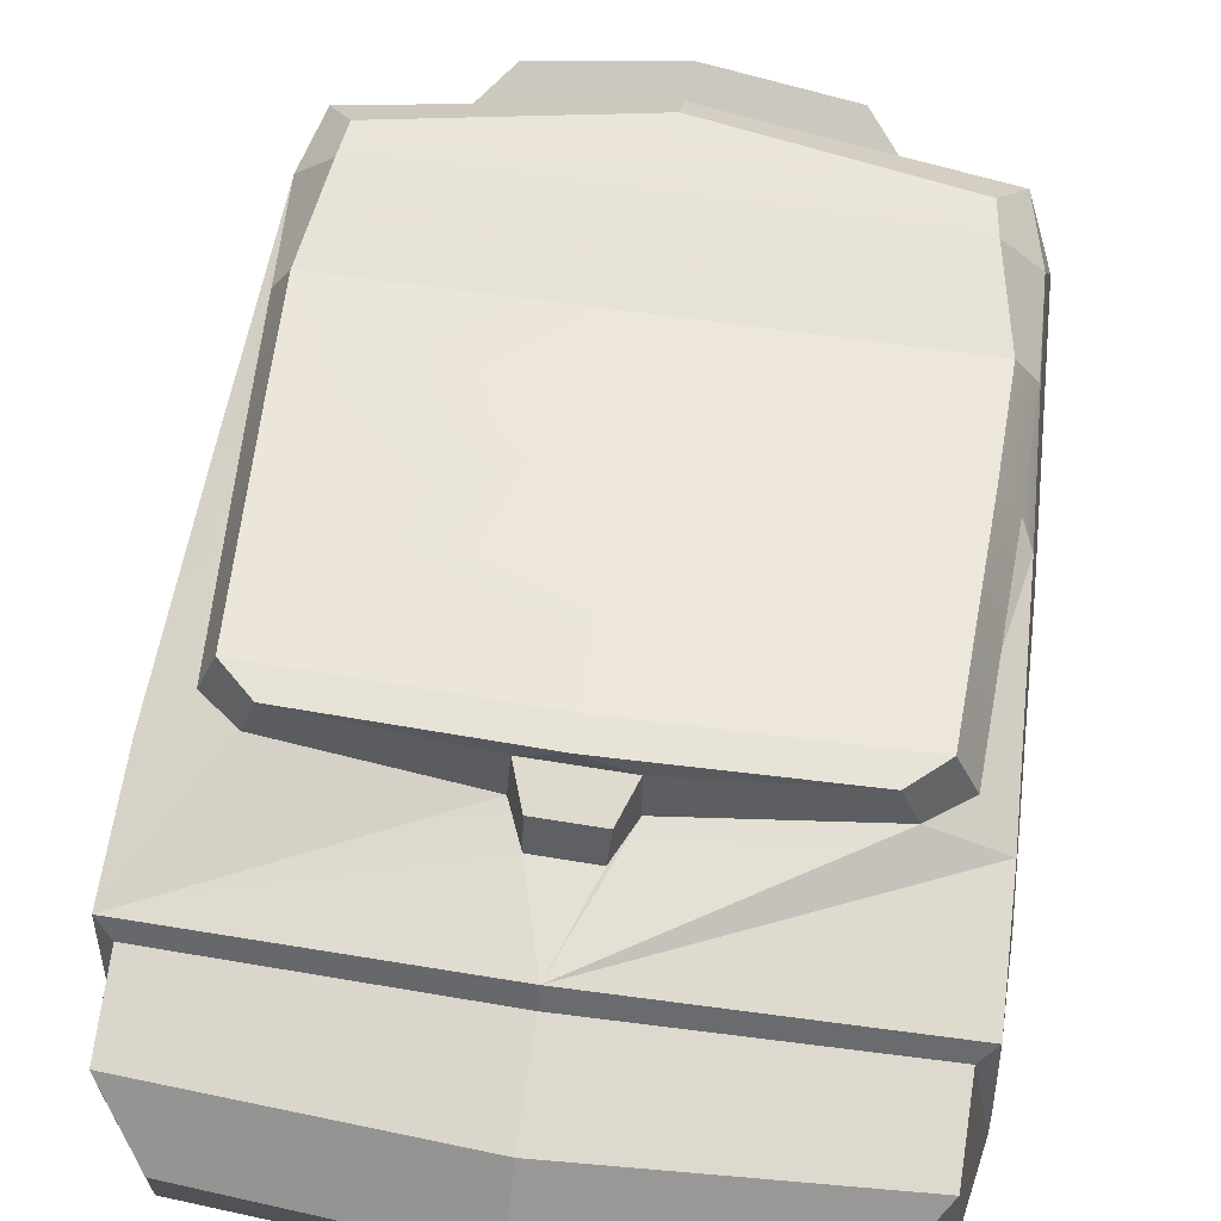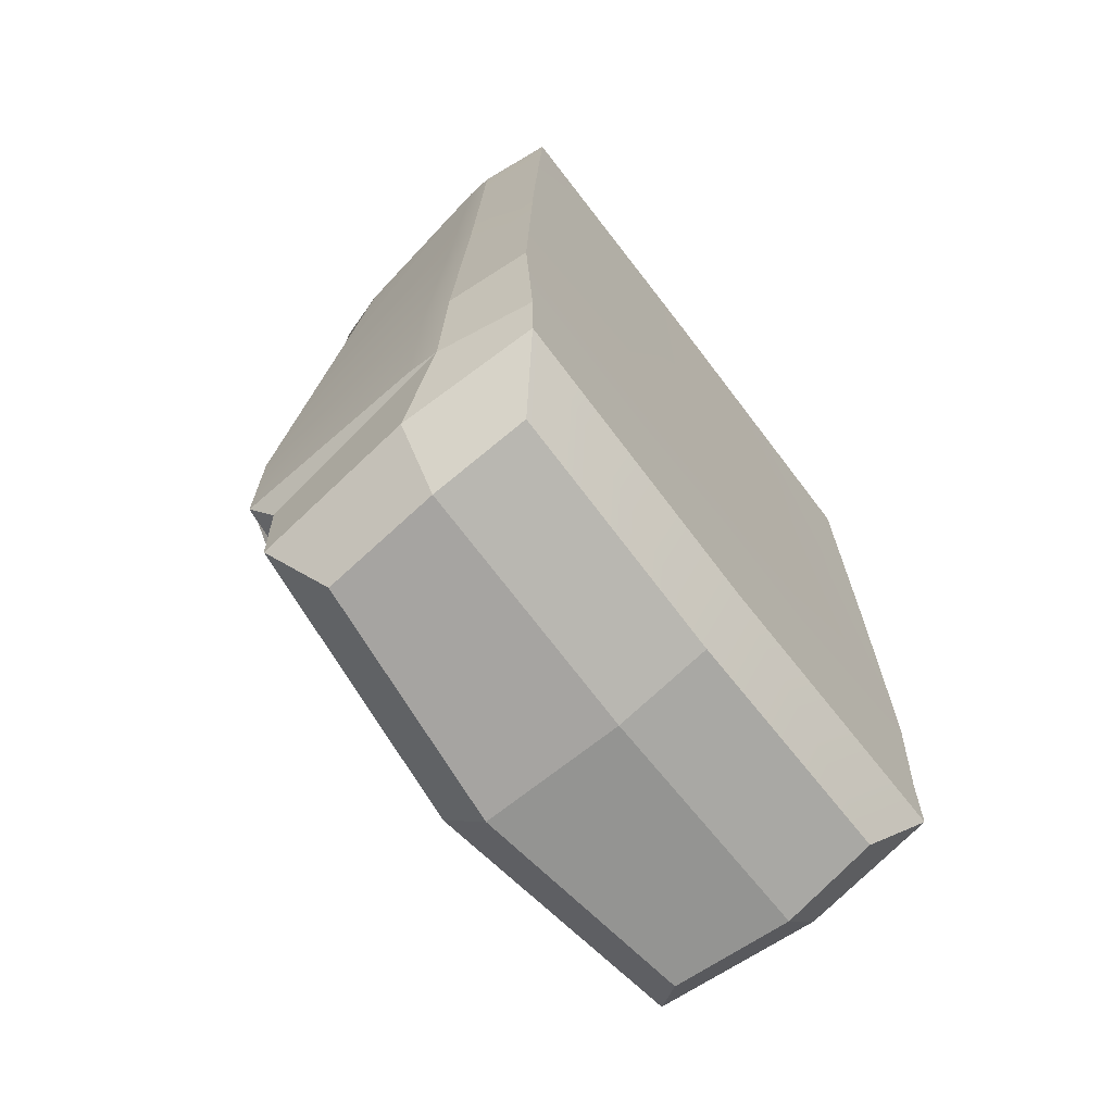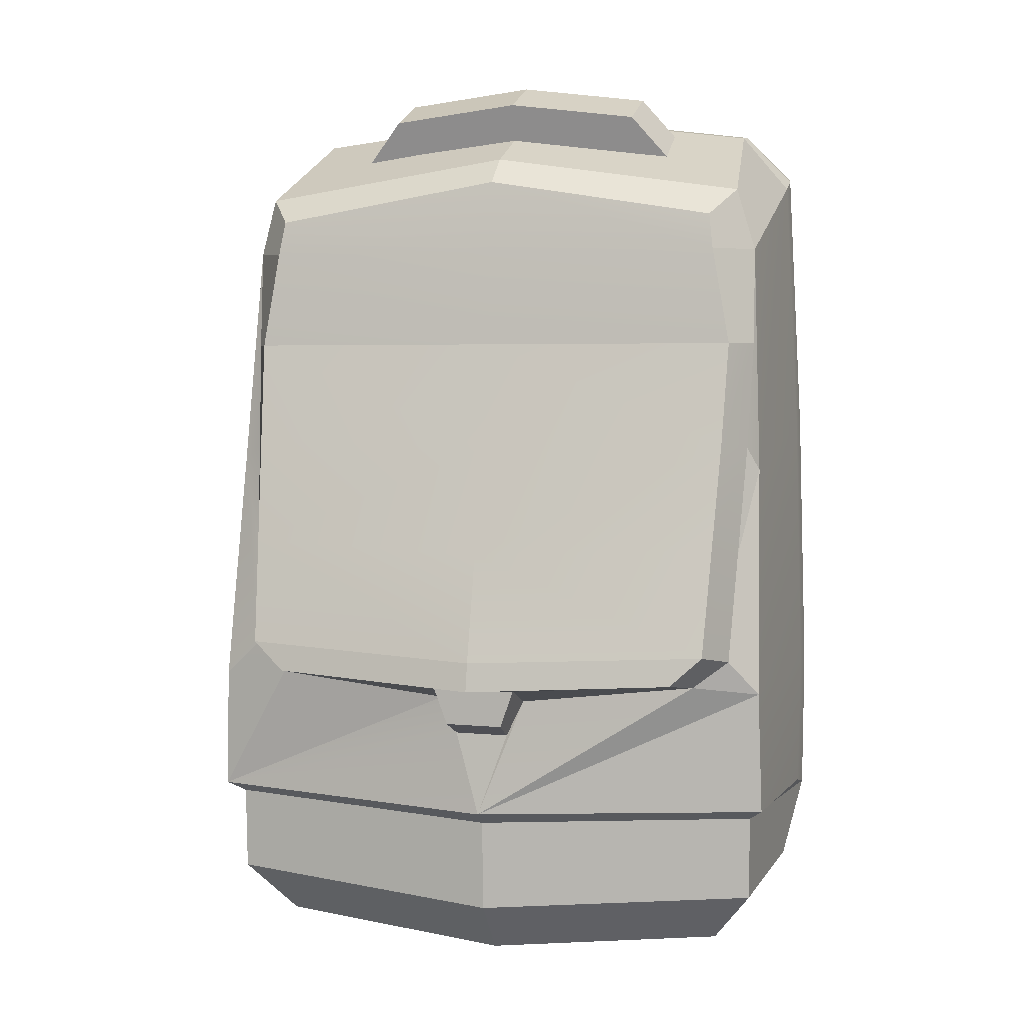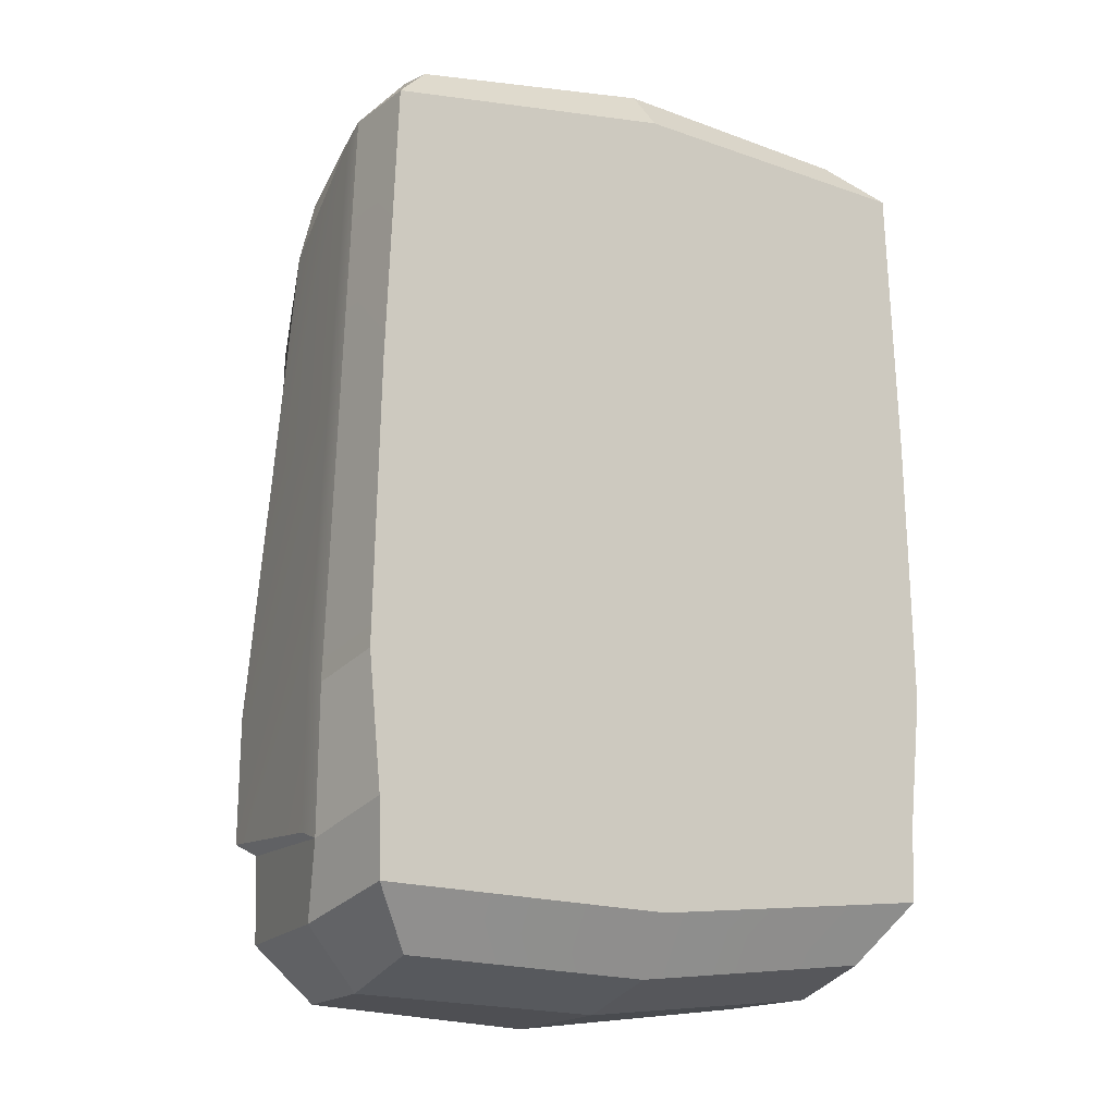
<metadata>
{"format":"obj","ext":"obj","renderer":"f3d","projection":"perspective","resolution":1024,"background":"white","views":[{"elev":69.7,"azim":8.3,"up":"+Z"},{"elev":-67.4,"azim":127.2,"up":"+Y"},{"elev":4.7,"azim":14.5,"up":"+Y"},{"elev":-12.3,"azim":149.7,"up":"+Y"}]}
</metadata>
<code>
g SM_Chr_Attach_Backpack_02
v 0.1046 0.1295 0.0392
v 0.1213 0.1294 0.01988
v 0.1132 0.1569 0.02225
v 0.1023 0.1453 0.03515
v 0.128 0.1613 -0.04407
v 0.1065 0.1865 -0.0446
v 0.1163 -0.05826 0.0574
v 0.1072 -0.05411 0.07679
v -0.1213 0.1294 0.01988
v -0.1063 0.1281 0.03769
v -0.1043 0.144 0.03371
v -0.1142 0.1554 0.02049
v -0.128 0.1613 -0.04407
v -0.1065 0.1865 -0.0446
v -0.113 -0.05839 0.05495
v -0.106 -0.05423 0.07469
v -0.09744 -0.07041 0.0584
v -0.09192 -0.0672 0.07729
v 0.1004 -0.07033 0.05996
v 0.09285 -0.06713 0.07883
v -0.1122 0.08486 0.04317
v -0.1198 0.08469 0.02795
v 0.1227 0.08619 0.02965
v 0.1133 0.08615 0.04463
v 3.815e-08 0.1993 -0.04264
v -0.0004918 0.173 0.02137
v -0.0009666 0.1615 0.03443
v -0.000814 0.1287 0.04009
v 0.0005232 0.08551 0.0439
v 0.0005947 -0.05925 0.08412
v 0.0004616 -0.07216 0.08645
v -0.01801 -0.07922 0.06128
v 0.02116 -0.07972 0.06097
v -0.01742 -0.07219 0.07696
v 0.0202 -0.07261 0.07667
v 0.109 -0.1784 -0.06921
v -0.109 -0.1784 -0.06921
v 0.1048 0.187 -0.06849
v -0.1048 0.187 -0.06849
v 0.1057 -0.1957 0.02254
v -0.1057 -0.1957 0.02254
v 0.1293 -0.07357 0.05092
v 0.1338 -0.06304 -0.08645
v -0.1338 -0.06304 -0.08645
v -0.1293 -0.07357 0.05092
v 0.1243 -0.1708 0.04116
v 0.1282 -0.1518 -0.08645
v -0.1282 -0.1518 -0.08645
v -0.1243 -0.1708 0.04116
v 0.1242 0.1688 -0.08546
v -0.1242 0.1688 -0.08546
v 0.1381 -0.0703 -0.03736
v -0.1381 -0.0703 -0.03736
v -0.1315 -0.1654 -0.02896
v -0.1103 -0.1923 -0.02856
v 0.1103 -0.1923 -0.02856
v 0.1315 -0.1654 -0.02896
v 3.815e-08 0.1997 -0.06734
v 3.815e-08 0.1816 -0.08424
v 3.815e-08 -0.06433 -0.08645
v 3.815e-08 -0.16 -0.08645
v 3.815e-08 -0.1862 -0.06943
v 3.815e-08 -0.1998 -0.02877
v 3.815e-08 -0.2052 0.03284
v 3.815e-08 -0.1807 0.05442
v 0.01327 -0.09604 0.06127
v 0.1309 -0.1281 0.0495
v 0.1374 -0.1299 -0.03451
v 0.1288 -0.1194 -0.08645
v 3.815e-08 -0.1195 -0.08645
v -0.1288 -0.1194 -0.08645
v -0.1374 -0.1299 -0.03451
v -0.1309 -0.1281 0.0495
v 3.815e-08 -0.1336 0.06407
v -0.1246 -0.1333 0.04187
v 3.815e-08 -0.1393 0.05632
v 0.1246 -0.1333 0.04187
v 0.1382 -0.1333 -0.04871
v -0.1382 -0.1333 -0.04871
v 0.1384 -0.07205 -0.05159
v 0.1283 0.1656 -0.05429
v 0.1069 0.1876 -0.05336
v 3.815e-08 0.2007 -0.0515
v -0.1069 0.1876 -0.05336
v -0.1283 0.1656 -0.05429
v -0.1384 -0.07205 -0.05159
v -0.0109 -0.09571 0.0615
v -0.01132 -0.08907 0.07643
v 0.01419 -0.08935 0.07626
v 0.07926 0.1805 -0.0383
v -0.07925 0.1805 -0.0383
v 0.05846 0.2046 -0.03079
v -0.05845 0.2046 -0.03079
v 0.05846 0.194 -0.003294
v -0.05845 0.194 -0.003294
v 0.07926 0.1698 -0.01081
v -0.07925 0.1698 -0.01081
v 4.082e-06 0.201 -0.00111
v 4.082e-06 0.1698 -0.01081
v 4.082e-06 0.1805 -0.0383
v 4.082e-06 0.2116 -0.02861
v -0.1106 0.03949 0.05235
v -0.118 0.03733 0.0351
v -0.1262 0.02794 0.03271
v -0.1341 0.0455 -0.04296
v -0.1344 0.04675 -0.05519
v -0.13 0.05286 -0.08596
v 3.815e-08 0.05861 -0.08534
v 0.13 0.05286 -0.08596
v 0.1344 0.04675 -0.05519
v 0.1341 0.0455 -0.04296
v 0.1262 0.02794 0.03271
v 0.1211 0.03814 0.03718
v 0.1117 0.04019 0.05413
v 0.0005646 0.0373 0.05742
v -0.1155 -0.01053 0.04503
v -0.1083 -0.00737 0.06352
v 0.0005796 -0.01097 0.07077
v 0.1094 -0.006961 0.06546
v 0.1187 -0.01006 0.04729
v -0.1213 0.1294 0.01988
v -0.1142 0.1554 0.02049
v 0.1132 0.1569 0.02225
v 0.1213 0.1294 0.01988
v 0.1046 0.1295 0.0392
v 0.1023 0.1453 0.03515
v 0.1023 0.1453 0.03515
v -0.0009666 0.1615 0.03443
v 0.1132 0.1569 0.02225
v 0.1132 0.1569 0.02225
v -0.0004918 0.173 0.02137
v 0.1065 0.1865 -0.0446
v 0.1117 0.04019 0.05413
v 0.1094 -0.006961 0.06546
v 0.09285 -0.06713 0.07883
v 0.1072 -0.05411 0.07679
v -0.1213 0.1294 0.01988
v -0.1063 0.1281 0.03769
v 0.1046 0.1295 0.0392
v 0.1213 0.1294 0.01988
v 0.1133 0.08615 0.04463
v -0.000814 0.1287 0.04009
v 0.1046 0.1295 0.0392
v -0.0004918 0.173 0.02137
v -0.1142 0.1554 0.02049
v -0.1065 0.1865 -0.0446
v 3.815e-08 0.1993 -0.04264
v -0.0009666 0.1615 0.03443
v -0.1043 0.144 0.03371
v -0.1142 0.1554 0.02049
v -0.0004918 0.173 0.02137
v -0.000814 0.1287 0.04009
v -0.1063 0.1281 0.03769
v -0.1043 0.144 0.03371
v -0.0009666 0.1615 0.03443
v -0.1122 0.08486 0.04317
v -0.1063 0.1281 0.03769
v -0.1083 -0.00737 0.06352
v -0.1106 0.03949 0.05235
v -0.09192 -0.0672 0.07729
v -0.106 -0.05423 0.07469
v 0.0005947 -0.05925 0.08412
v 0.0004616 -0.07216 0.08645
v -0.09192 -0.0672 0.07729
v 0.0004616 -0.07216 0.08645
v -0.01742 -0.07219 0.07696
v 0.0004616 -0.07216 0.08645
v -0.09744 -0.07041 0.0584
v -0.09192 -0.0672 0.07729
v -0.01742 -0.07219 0.07696
v 0.1004 -0.07033 0.05996
v 0.0202 -0.07261 0.07667
v 0.09285 -0.06713 0.07883
v -0.1103 -0.1923 -0.02856
v -0.1057 -0.1957 0.02254
v 3.815e-08 -0.2052 0.03284
v -0.1057 -0.1957 0.02254
v -0.1243 -0.1708 0.04116
v 0.1187 -0.01006 0.04729
v 0.1211 0.03814 0.03718
v -0.09744 -0.07041 0.0584
v -0.1293 -0.07357 0.05092
v -0.113 -0.05839 0.05495
v 0.1381 -0.0703 -0.03736
v 0.1065 0.1865 -0.0446
v 0.128 0.1613 -0.04407
v 3.815e-08 0.1993 -0.04264
v -0.1065 0.1865 -0.0446
v -0.1069 0.1876 -0.05336
v -0.1065 0.1865 -0.0446
v -0.128 0.1613 -0.04407
v -0.1341 0.0455 -0.04296
v -0.1381 -0.0703 -0.03736
v -0.1374 -0.1299 -0.03451
v 0.1374 -0.1299 -0.03451
v 0.1065 0.1865 -0.0446
v 3.815e-08 0.1993 -0.04264
v 3.815e-08 0.2007 -0.0515
v 0.1069 0.1876 -0.05336
v 3.815e-08 0.1997 -0.06734
v 3.815e-08 0.1816 -0.08424
v 0.1103 -0.1923 -0.02856
v 3.815e-08 -0.1998 -0.02877
v 3.815e-08 -0.2052 0.03284
v 0.1057 -0.1957 0.02254
v 0.1057 -0.1957 0.02254
v 3.815e-08 -0.2052 0.03284
v 3.815e-08 -0.1807 0.05442
v 0.1243 -0.1708 0.04116
v 0.1293 -0.07357 0.05092
v 0.1309 -0.1281 0.0495
v 3.815e-08 -0.1336 0.06407
v 3.815e-08 -0.1336 0.06407
v 0.1004 -0.07033 0.05996
v 0.1293 -0.07357 0.05092
v 0.02116 -0.07972 0.06097
v 0.1004 -0.07033 0.05996
v 3.815e-08 -0.1336 0.06407
v 0.01327 -0.09604 0.06127
v 0.02116 -0.07972 0.06097
v 0.1309 -0.1281 0.0495
v 0.1374 -0.1299 -0.03451
v 0.1382 -0.1333 -0.04871
v -0.1382 -0.1333 -0.04871
v -0.1374 -0.1299 -0.03451
v -0.1309 -0.1281 0.0495
v -0.1246 -0.1333 0.04187
v -0.1309 -0.1281 0.0495
v 3.815e-08 -0.1336 0.06407
v 0.1246 -0.1333 0.04187
v 3.815e-08 -0.1393 0.05632
v 3.815e-08 -0.1336 0.06407
v 0.1309 -0.1281 0.0495
v 3.815e-08 -0.1807 0.05442
v -0.1243 -0.1708 0.04116
v -0.1246 -0.1333 0.04187
v 3.815e-08 -0.1393 0.05632
v 0.1243 -0.1708 0.04116
v 3.815e-08 -0.1807 0.05442
v 3.815e-08 -0.1393 0.05632
v 0.1246 -0.1333 0.04187
v 0.1382 -0.1333 -0.04871
v 0.1315 -0.1654 -0.02896
v 0.1243 -0.1708 0.04116
v 0.1246 -0.1333 0.04187
v 3.815e-08 -0.16 -0.08645
v 0.1282 -0.1518 -0.08645
v -0.1282 -0.1518 -0.08645
v -0.1243 -0.1708 0.04116
v -0.1315 -0.1654 -0.02896
v -0.1382 -0.1333 -0.04871
v -0.1246 -0.1333 0.04187
v 0.1338 -0.06304 -0.08645
v 0.1288 -0.1194 -0.08645
v 0.1382 -0.1333 -0.04871
v 0.1384 -0.07205 -0.05159
v 0.13 0.05286 -0.08596
v 0.1338 -0.06304 -0.08645
v 0.1384 -0.07205 -0.05159
v 0.1344 0.04675 -0.05519
v 0.1069 0.1876 -0.05336
v 0.1048 0.187 -0.06849
v 0.1242 0.1688 -0.08546
v 0.1283 0.1656 -0.05429
v 0.1069 0.1876 -0.05336
v 3.815e-08 0.2007 -0.0515
v 3.815e-08 0.1997 -0.06734
v 0.1048 0.187 -0.06849
v 3.815e-08 0.2007 -0.0515
v -0.1069 0.1876 -0.05336
v -0.1048 0.187 -0.06849
v 3.815e-08 0.1997 -0.06734
v -0.1283 0.1656 -0.05429
v -0.1242 0.1688 -0.08546
v -0.1048 0.187 -0.06849
v -0.1069 0.1876 -0.05336
v -0.1384 -0.07205 -0.05159
v -0.1338 -0.06304 -0.08645
v -0.13 0.05286 -0.08596
v -0.1344 0.04675 -0.05519
v -0.1382 -0.1333 -0.04871
v -0.1288 -0.1194 -0.08645
v -0.1338 -0.06304 -0.08645
v -0.1384 -0.07205 -0.05159
v -0.1315 -0.1654 -0.02896
v -0.1282 -0.1518 -0.08645
v -0.1288 -0.1194 -0.08645
v -0.1382 -0.1333 -0.04871
v -0.109 -0.1784 -0.06921
v -0.1282 -0.1518 -0.08645
v -0.1315 -0.1654 -0.02896
v -0.1103 -0.1923 -0.02856
v 3.815e-08 -0.1862 -0.06943
v -0.109 -0.1784 -0.06921
v -0.1103 -0.1923 -0.02856
v 3.815e-08 -0.1998 -0.02877
v 0.109 -0.1784 -0.06921
v 3.815e-08 -0.1862 -0.06943
v 3.815e-08 -0.1998 -0.02877
v 0.1103 -0.1923 -0.02856
v 0.1282 -0.1518 -0.08645
v 0.109 -0.1784 -0.06921
v 0.1103 -0.1923 -0.02856
v 0.1315 -0.1654 -0.02896
v 0.1288 -0.1194 -0.08645
v 0.1282 -0.1518 -0.08645
v 0.1315 -0.1654 -0.02896
v 0.1382 -0.1333 -0.04871
v 0.1163 -0.05826 0.0574
v 0.1293 -0.07357 0.05092
v 0.1004 -0.07033 0.05996
v -0.1262 0.02794 0.03271
v -0.118 0.03733 0.0351
v -0.1155 -0.01053 0.04503
v 0.1262 0.02794 0.03271
v 0.1341 0.0455 -0.04296
v -0.0109 -0.09571 0.0615
v 3.815e-08 -0.1336 0.06407
v -0.1309 -0.1281 0.0495
v -0.01801 -0.07922 0.06128
v -0.1309 -0.1281 0.0495
v -0.09744 -0.07041 0.0584
v -0.01801 -0.07922 0.06128
v -0.1309 -0.1281 0.0495
v -0.0109 -0.09571 0.0615
v 0.01327 -0.09604 0.06127
v -0.01801 -0.07922 0.06128
v -0.01742 -0.07219 0.07696
v -0.01132 -0.08907 0.07643
v -0.0109 -0.09571 0.0615
v 0.01327 -0.09604 0.06127
v 0.01419 -0.08935 0.07626
v 0.0202 -0.07261 0.07667
v 0.02116 -0.07972 0.06097
v 0.0202 -0.07261 0.07667
v 0.01419 -0.08935 0.07626
v -0.01132 -0.08907 0.07643
v -0.01742 -0.07219 0.07696
v 0.05846 0.2046 -0.03079
v 4.082e-06 0.2116 -0.02861
v 0.05846 0.194 -0.003294
v 4.082e-06 0.201 -0.00111
v 0.07926 0.1698 -0.01081
v 0.05846 0.194 -0.003294
v 0.05846 0.2046 -0.03079
v 0.07926 0.1805 -0.0383
v -0.07925 0.1698 -0.01081
v -0.05845 0.194 -0.003294
v -0.05845 0.2046 -0.03079
v -0.07925 0.1805 -0.0383
v 4.082e-06 0.201 -0.00111
v -0.05845 0.194 -0.003294
v -0.05845 0.2046 -0.03079
v 4.082e-06 0.2116 -0.02861
v -0.1198 0.08469 0.02795
v -0.1122 0.08486 0.04317
v -0.1213 0.1294 0.01988
v -0.1198 0.08469 0.02795
v -0.128 0.1613 -0.04407
v -0.1213 0.1294 0.01988
v -0.1283 0.1656 -0.05429
v -0.128 0.1613 -0.04407
v -0.1242 0.1688 -0.08546
v -0.1283 0.1656 -0.05429
v 3.815e-08 0.1816 -0.08424
v -0.1242 0.1688 -0.08546
v 0.1242 0.1688 -0.08546
v 0.1242 0.1688 -0.08546
v 0.1283 0.1656 -0.05429
v 0.128 0.1613 -0.04407
v 0.1283 0.1656 -0.05429
v 0.1213 0.1294 0.01988
v 0.128 0.1613 -0.04407
v 0.1211 0.03814 0.03718
v 0.1227 0.08619 0.02965
v 0.1213 0.1294 0.01988
v 0.1262 0.02794 0.03271
v 0.1133 0.08615 0.04463
v 0.1227 0.08619 0.02965
v 0.1117 0.04019 0.05413
v 0.0005646 0.0373 0.05742
v 0.0005232 0.08551 0.0439
v 0.1133 0.08615 0.04463
v -0.1106 0.03949 0.05235
v -0.1122 0.08486 0.04317
v 0.0004616 -0.07216 0.08645
v 0.09285 -0.06713 0.07883
v 0.0202 -0.07261 0.07667
v -0.113 -0.05839 0.05495
v -0.1293 -0.07357 0.05092
v -0.113 -0.05839 0.05495
v -0.106 -0.05423 0.07469
v 0.0005947 -0.05925 0.08412
v -0.106 -0.05423 0.07469
v -0.1083 -0.00737 0.06352
v 0.0005796 -0.01097 0.07077
v 0.1072 -0.05411 0.07679
v 0.0005947 -0.05925 0.08412
v 0.0005796 -0.01097 0.07077
v 0.1094 -0.006961 0.06546
v 0.1072 -0.05411 0.07679
v 0.1163 -0.05826 0.0574
v 0.1293 -0.07357 0.05092
v 0.1163 -0.05826 0.0574
v 0.1187 -0.01006 0.04729
v 0.1262 0.02794 0.03271
g SM_Chr_Attach_Backpack_02_0
f 34 165 164
f 35 167 166
f 87 74 66
f 217 216 74
f 112 180 179
f 212 211 210
f 215 214 213
f 220 219 218
f 311 310 309
f 323 322 321
f 388 387 386
f 3 4 1
f 2 3 1
f 11 12 9
f 10 11 9
f 14 13 121
f 122 14 121
f 5 6 123
f 124 5 123
f 27 28 125
f 126 27 125
f 26 128 127
f 129 26 127
f 25 131 130
f 132 25 130
f 134 133 118
f 133 115 118
f 118 115 158
f 115 159 158
f 17 18 16
f 15 17 16
f 20 19 7
f 8 20 7
f 30 31 135
f 136 30 135
f 138 137 22
f 21 138 22
f 140 139 24
f 23 140 24
f 143 142 141
f 142 29 141
f 142 157 29
f 157 156 29
f 146 145 144
f 147 146 144
f 150 149 148
f 151 150 148
f 154 153 152
f 155 154 152
f 162 161 160
f 163 162 160
f 169 168 32
f 170 169 32
f 172 33 171
f 173 172 171
f 59 51 39
f 58 59 39
f 41 55 63
f 64 41 63
f 68 52 67
f 52 42 67
f 52 316 42
f 316 315 42
f 316 373 315
f 373 372 315
f 73 45 72
f 45 53 72
f 45 104 53
f 104 105 53
f 104 360 105
f 360 359 105
f 57 46 40
f 56 57 40
f 37 48 61
f 62 37 61
f 62 61 47
f 36 62 47
f 49 54 174
f 175 49 174
f 178 177 176
f 65 178 176
f 183 182 181
f 181 182 324
f 81 82 185
f 186 81 185
f 84 188 187
f 83 84 187
f 190 189 85
f 191 190 85
f 194 193 79
f 193 86 79
f 193 192 86
f 192 106 86
f 192 362 106
f 362 361 106
f 195 78 184
f 78 80 184
f 80 110 184
f 110 111 184
f 110 371 111
f 371 370 111
f 198 197 196
f 199 198 196
f 50 201 200
f 38 50 200
f 204 203 202
f 205 204 202
f 208 207 206
f 209 208 206
f 222 221 77
f 223 222 77
f 226 225 224
f 75 226 224
f 228 227 76
f 229 228 76
f 232 231 230
f 233 232 230
f 236 235 234
f 237 236 234
f 240 239 238
f 241 240 238
f 244 243 242
f 245 244 242
f 247 246 69
f 246 70 69
f 246 248 70
f 69 70 43
f 248 71 70
f 70 60 43
f 70 71 60
f 43 60 109
f 71 44 60
f 60 108 109
f 60 44 108
f 109 108 367
f 44 107 108
f 108 365 367
f 108 107 365
f 107 366 365
f 251 250 249
f 252 251 249
f 255 254 253
f 256 255 253
f 259 258 257
f 260 259 257
f 260 257 368
f 369 260 368
f 263 262 261
f 264 263 261
f 267 266 265
f 268 267 265
f 271 270 269
f 272 271 269
f 275 274 273
f 276 275 273
f 279 278 277
f 280 279 277
f 280 364 279
f 364 363 279
f 283 282 281
f 284 283 281
f 287 286 285
f 288 287 285
f 291 290 289
f 292 291 289
f 295 294 293
f 296 295 293
f 299 298 297
f 300 299 297
f 303 302 301
f 304 303 301
f 307 306 305
f 308 307 305
f 319 318 317
f 317 320 319
f 89 88 325
f 326 89 325
f 329 328 327
f 330 329 327
f 333 332 331
f 334 333 331
f 337 336 335
f 338 337 335
f 101 92 90
f 100 101 90
f 100 350 101
f 350 349 101
f 98 94 339
f 340 98 339
f 99 96 341
f 342 99 341
f 347 99 342
f 348 347 342
f 95 93 91
f 97 95 91
f 345 344 343
f 346 345 343
f 353 352 351
f 354 353 351
f 356 355 103
f 102 356 103
f 102 103 116
f 117 102 116
f 117 116 391
f 392 117 391
f 313 358 357
f 312 313 357
f 314 313 312
f 389 314 312
f 390 389 312
f 376 375 374
f 377 376 374
f 379 378 114
f 113 379 114
f 113 114 119
f 120 113 119
f 120 119 401
f 402 120 401
f 383 382 380
f 382 381 380
f 382 385 381
f 385 384 381
f 395 394 393
f 396 395 393
f 399 398 397
f 400 399 397
f 405 404 403
f 406 405 403

</code>
